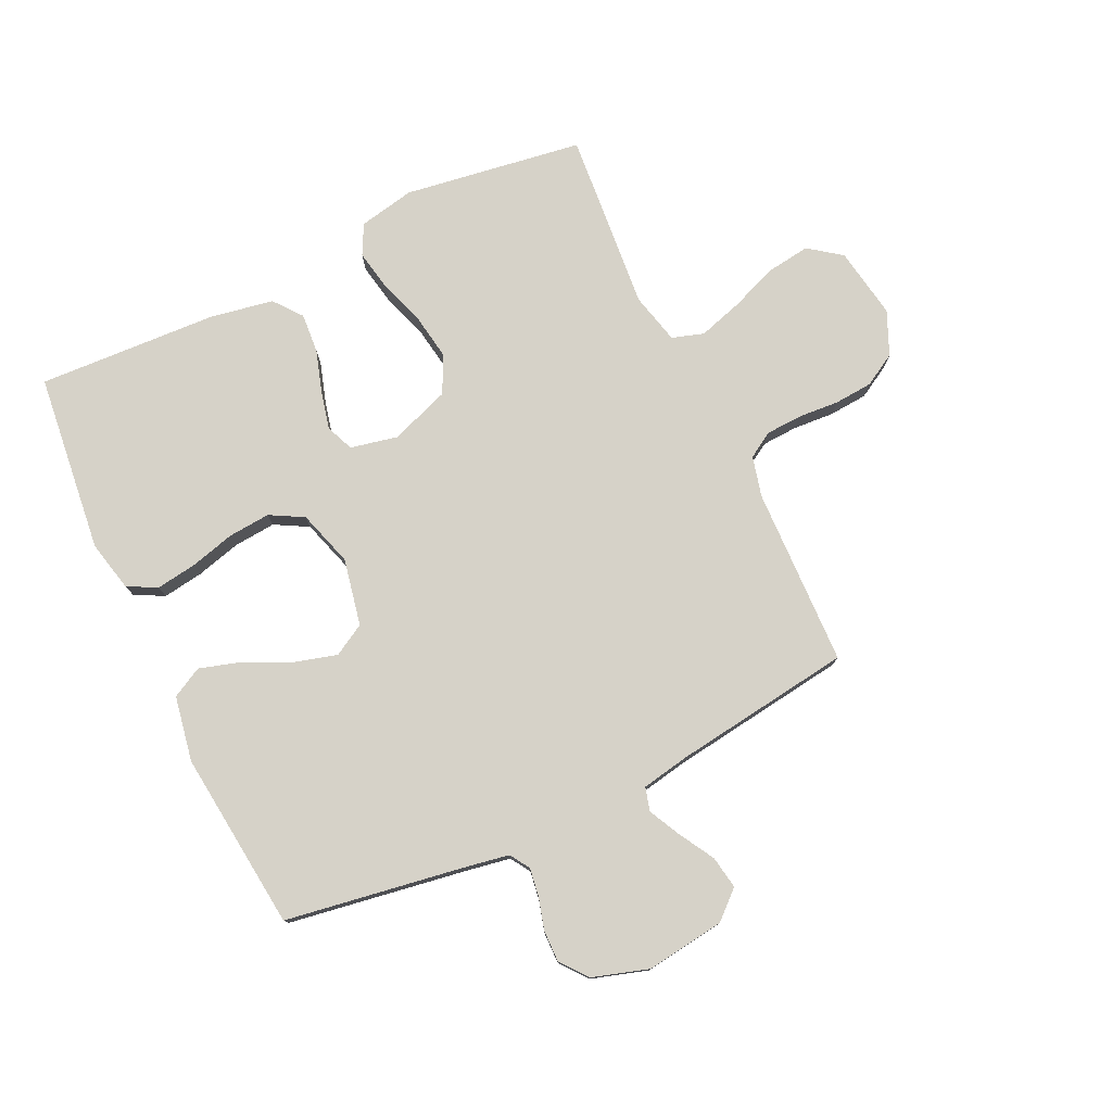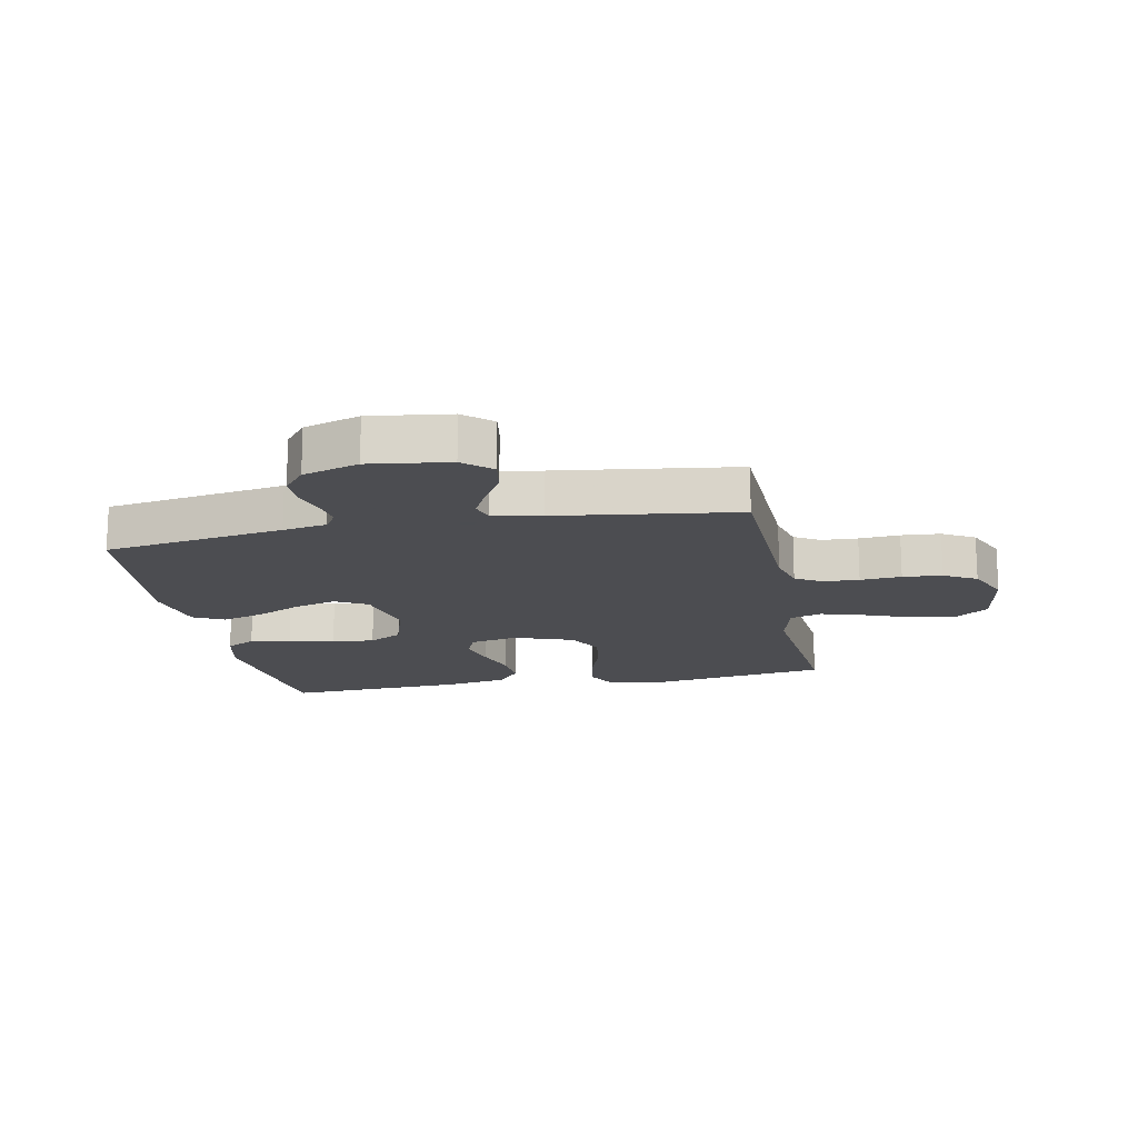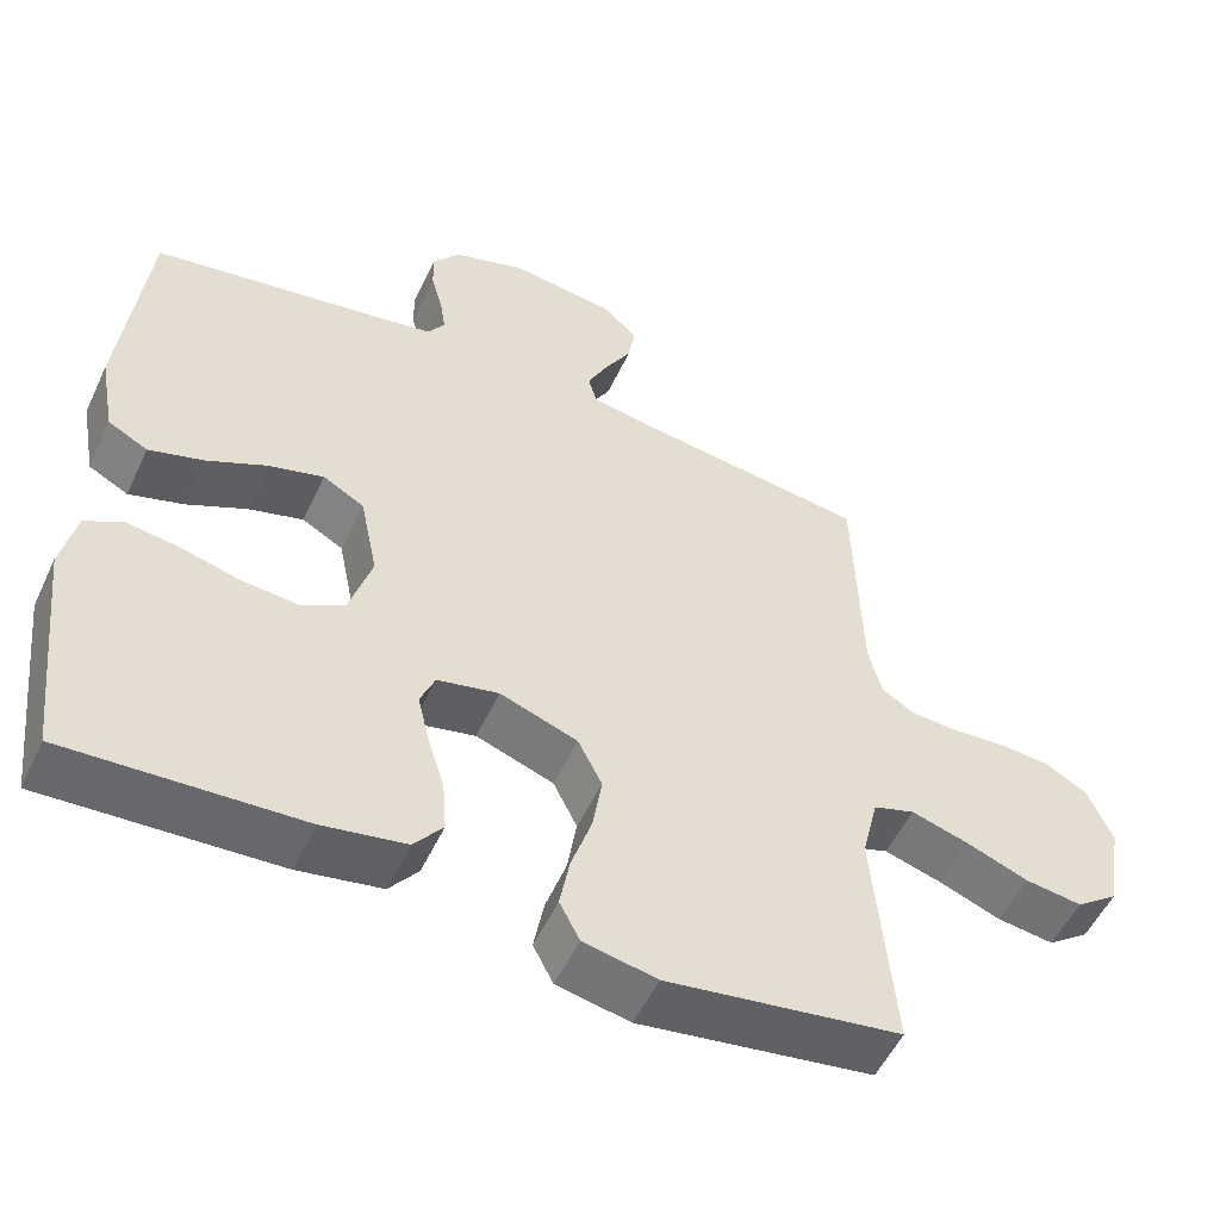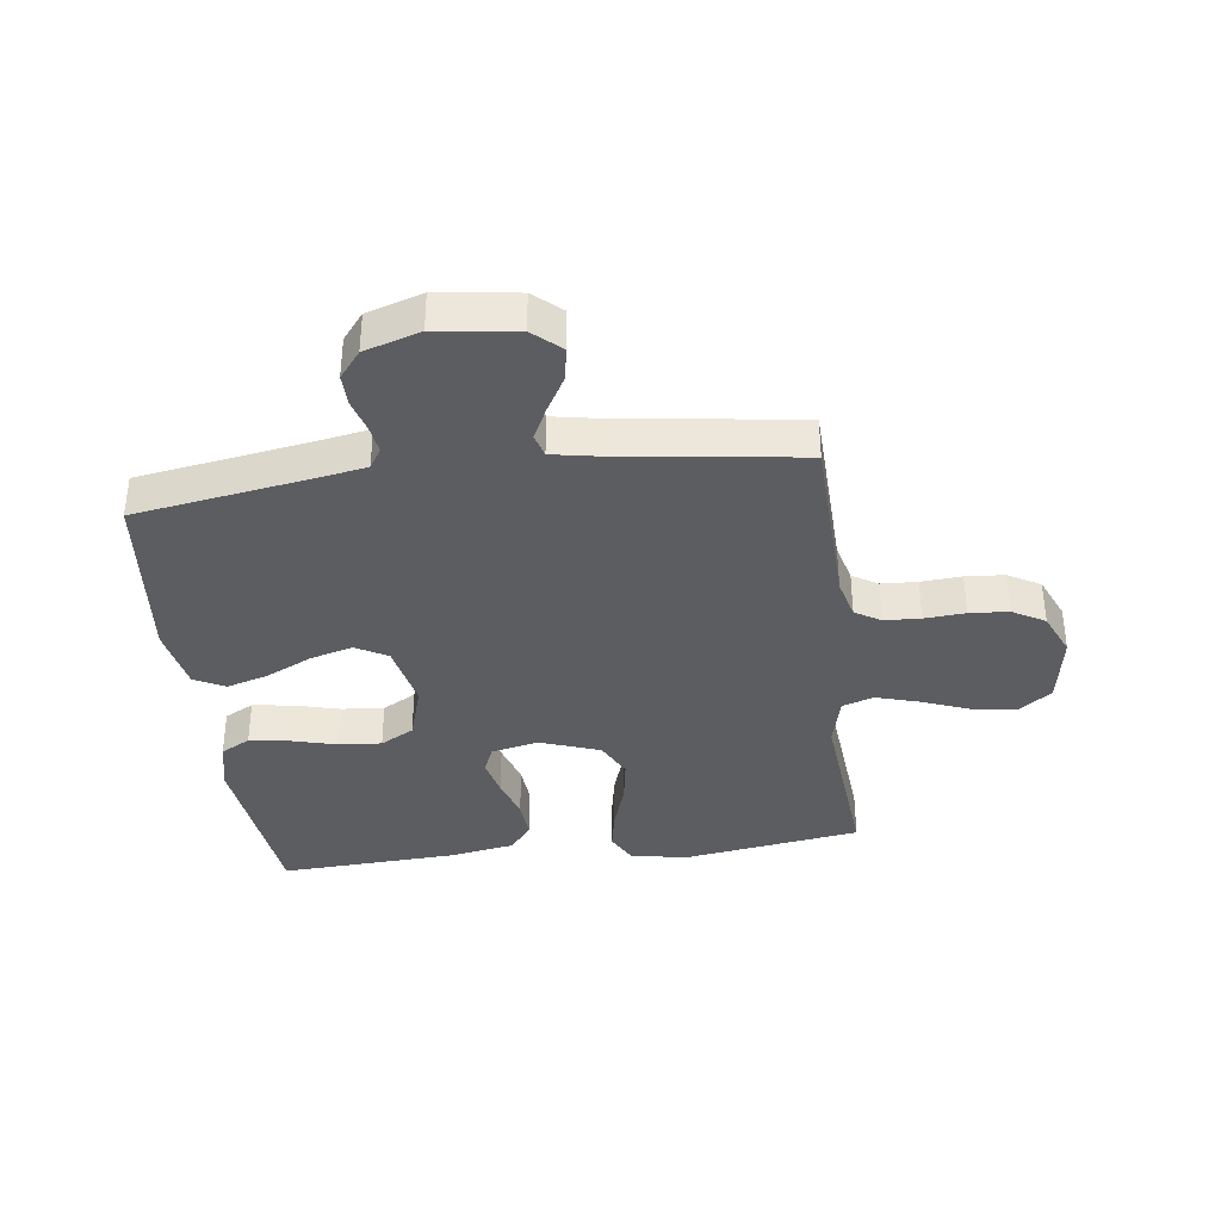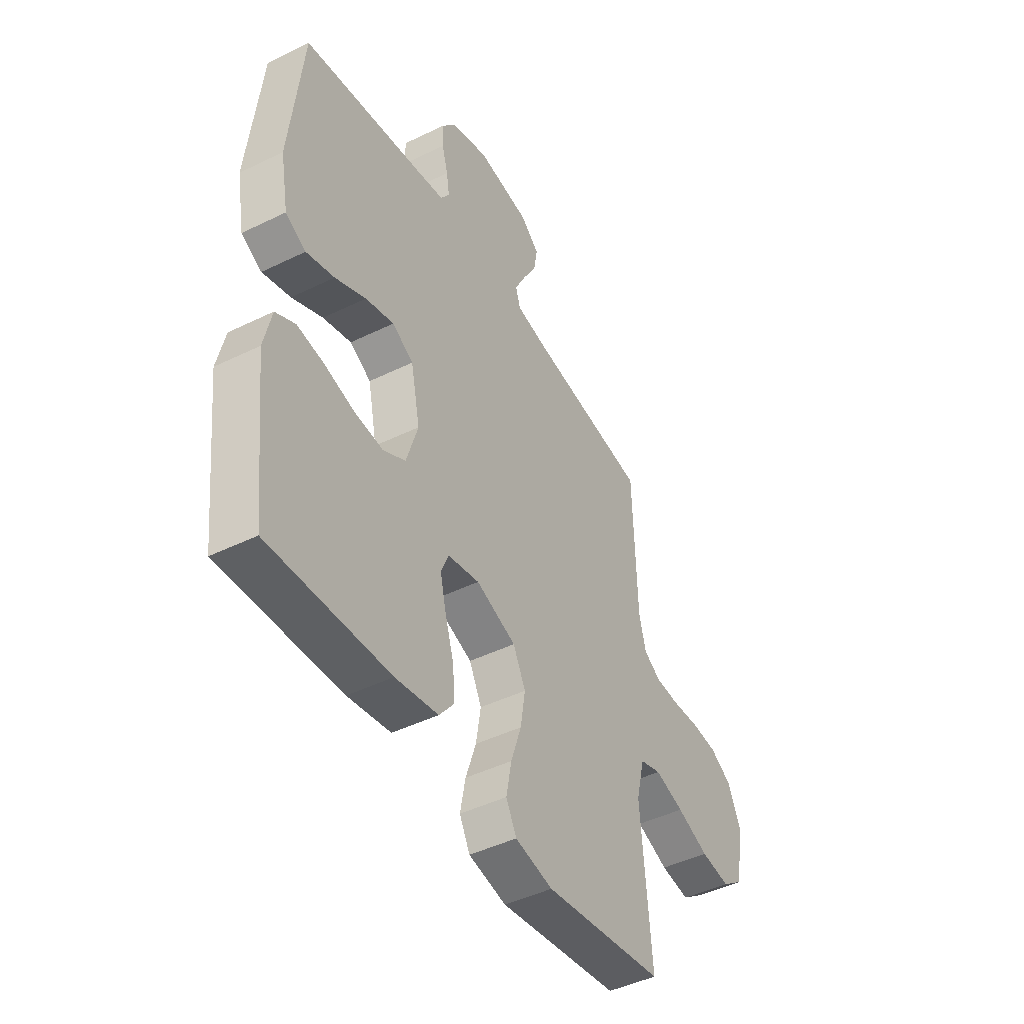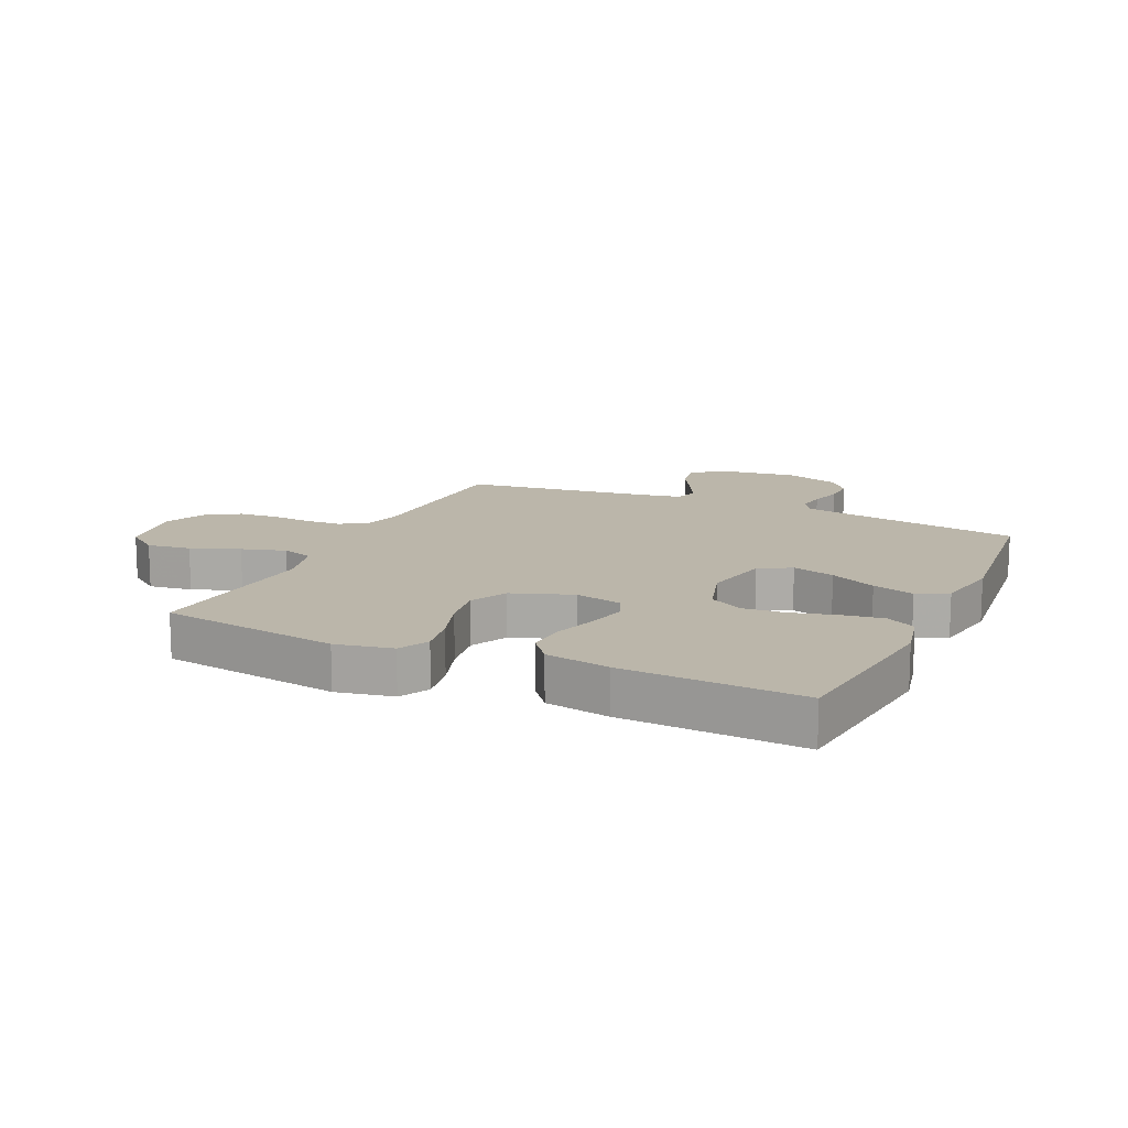
<metadata>
{"format":"obj","ext":"obj","renderer":"f3d","projection":"perspective","resolution":1024,"background":"white","views":[{"elev":77.5,"azim":-25.4,"up":"+Y"},{"elev":-16.1,"azim":11.2,"up":"+Y"},{"elev":-53.4,"azim":-24.8,"up":"+Z"},{"elev":-36.8,"azim":7.4,"up":"+Y"},{"elev":-45.5,"azim":-60.6,"up":"+Z"},{"elev":14.0,"azim":-155.2,"up":"+Y"}]}
</metadata>
<code>
v -0.5 0.07 -0.5
v -0.534 0.07 -0.2
v -0.515 0.07 -0.115
v -0.466 0.07 -0.089
v -0.398 0.07 -0.099
v -0.323 0.07 -0.119
v -0.252 0.07 -0.125
v -0.196 0.07 -0.094
v -0.167 0.07 0
v -0.19 0.07 0.112
v -0.243 0.07 0.142
v -0.314 0.07 0.122
v -0.391 0.07 0.085
v -0.461 0.07 0.064
v -0.512 0.07 0.091
v -0.532 0.07 0.2
v -0.5 0.07 0.5
v -0.2 0.07 0.548
v -0.127 0.07 0.561
v -0.106 0.07 0.594
v -0.113 0.07 0.641
v -0.128 0.07 0.695
v -0.129 0.07 0.748
v -0.093 0.07 0.793
v 0 0.07 0.822
v 0.133 0.07 0.804
v 0.179 0.07 0.763
v 0.17 0.07 0.708
v 0.136 0.07 0.649
v 0.109 0.07 0.595
v 0.12 0.07 0.556
v 0.2 0.07 0.541
v 0.5 0.07 0.5
v 0.509 0.07 0.2
v 0.526 0.07 0.133
v 0.569 0.07 0.107
v 0.629 0.07 0.104
v 0.697 0.07 0.109
v 0.762 0.07 0.104
v 0.816 0.07 0.073
v 0.848 0.07 0
v 0.828 0.07 -0.12
v 0.774 0.07 -0.16
v 0.701 0.07 -0.15
v 0.621 0.07 -0.119
v 0.548 0.07 -0.097
v 0.495 0.07 -0.114
v 0.474 0.07 -0.2
v 0.5 0.07 -0.5
v 0.2 0.07 -0.545
v 0.106 0.07 -0.526
v 0.08 0.07 -0.476
v 0.093 0.07 -0.406
v 0.119 0.07 -0.328
v 0.131 0.07 -0.253
v 0.1 0.07 -0.191
v 0 0.07 -0.155
v -0.079 0.07 -0.172
v -0.098 0.07 -0.218
v -0.083 0.07 -0.282
v -0.061 0.07 -0.353
v -0.056 0.07 -0.419
v -0.093 0.07 -0.466
v -0.2 0.07 -0.485
v -0.5 0 -0.5
v -0.534 0 -0.2
v -0.515 0 -0.115
v -0.466 0 -0.089
v -0.398 0 -0.099
v -0.323 0 -0.119
v -0.252 0 -0.125
v -0.196 0 -0.094
v -0.167 0 0
v -0.19 0 0.112
v -0.243 0 0.142
v -0.314 0 0.122
v -0.391 0 0.085
v -0.461 0 0.064
v -0.512 0 0.091
v -0.532 0 0.2
v -0.5 0 0.5
v -0.2 0 0.548
v -0.127 0 0.561
v -0.106 0 0.594
v -0.113 0 0.641
v -0.128 0 0.695
v -0.129 0 0.748
v -0.093 0 0.793
v 0 0 0.822
v 0.133 0 0.804
v 0.179 0 0.763
v 0.17 0 0.708
v 0.136 0 0.649
v 0.109 0 0.595
v 0.12 0 0.556
v 0.2 0 0.541
v 0.5 0 0.5
v 0.509 0 0.2
v 0.526 0 0.133
v 0.569 0 0.107
v 0.629 0 0.104
v 0.697 0 0.109
v 0.762 0 0.104
v 0.816 0 0.073
v 0.848 0 0
v 0.828 0 -0.12
v 0.774 0 -0.16
v 0.701 0 -0.15
v 0.621 0 -0.119
v 0.548 0 -0.097
v 0.495 0 -0.114
v 0.474 0 -0.2
v 0.5 0 -0.5
v 0.2 0 -0.545
v 0.106 0 -0.526
v 0.08 0 -0.476
v 0.093 0 -0.406
v 0.119 0 -0.328
v 0.131 0 -0.253
v 0.1 0 -0.191
v 0 0 -0.155
v -0.079 0 -0.172
v -0.098 0 -0.218
v -0.083 0 -0.282
v -0.061 0 -0.353
v -0.056 0 -0.419
v -0.093 0 -0.466
v -0.2 0 -0.485
f 4 5 6
f 3 4 6
f 2 3 6
f 1 2 6
f 64 1 6
f 63 64 6
f 62 63 6
f 61 62 6
f 60 61 6
f 59 60 6 7
f 58 59 7 8
f 57 58 8 9
f 56 57 9 10
f 52 53 54
f 51 52 54
f 50 51 54
f 49 50 54
f 48 49 54
f 47 48 54 55
f 43 44 45
f 42 43 45
f 41 42 45
f 40 41 45
f 39 40 45
f 38 39 45
f 37 38 45
f 36 37 45 46
f 35 36 46 47
f 32 33 34
f 47 55 56
f 35 47 56
f 34 35 56
f 32 34 56
f 31 32 56
f 27 28 29
f 26 27 29
f 25 26 29
f 24 25 29
f 23 24 29
f 22 23 29
f 21 22 29
f 20 21 29 30
f 16 17 18
f 15 16 18
f 14 15 18
f 13 14 18
f 12 13 18
f 11 12 18 19
f 20 30 31
f 19 20 31
f 11 19 31
f 10 11 31
f 10 31 56
f 70 69 68
f 70 68 67
f 70 67 66
f 70 66 65
f 70 65 128
f 70 128 127
f 70 127 126
f 70 126 125
f 70 125 124
f 71 70 124 123
f 72 71 123 122
f 73 72 122 121
f 74 73 121 120
f 118 117 116
f 118 116 115
f 118 115 114
f 118 114 113
f 118 113 112
f 119 118 112 111
f 109 108 107
f 109 107 106
f 109 106 105
f 109 105 104
f 109 104 103
f 109 103 102
f 109 102 101
f 110 109 101 100
f 111 110 100 99
f 98 97 96
f 120 119 111
f 120 111 99
f 120 99 98
f 120 98 96
f 120 96 95
f 93 92 91
f 93 91 90
f 93 90 89
f 93 89 88
f 93 88 87
f 93 87 86
f 93 86 85
f 94 93 85 84
f 82 81 80
f 82 80 79
f 82 79 78
f 82 78 77
f 82 77 76
f 83 82 76 75
f 95 94 84
f 95 84 83
f 95 83 75
f 95 75 74
f 120 95 74
f 1 65 66 2
f 2 66 67 3
f 3 67 68 4
f 4 68 69 5
f 5 69 70 6
f 6 70 71 7
f 7 71 72 8
f 8 72 73 9
f 9 73 74 10
f 10 74 75 11
f 11 75 76 12
f 12 76 77 13
f 13 77 78 14
f 14 78 79 15
f 15 79 80 16
f 16 80 81 17
f 17 81 82 18
f 18 82 83 19
f 19 83 84 20
f 20 84 85 21
f 21 85 86 22
f 22 86 87 23
f 23 87 88 24
f 24 88 89 25
f 25 89 90 26
f 26 90 91 27
f 27 91 92 28
f 28 92 93 29
f 29 93 94 30
f 30 94 95 31
f 31 95 96 32
f 32 96 97 33
f 33 97 98 34
f 34 98 99 35
f 35 99 100 36
f 36 100 101 37
f 37 101 102 38
f 38 102 103 39
f 39 103 104 40
f 40 104 105 41
f 41 105 106 42
f 42 106 107 43
f 43 107 108 44
f 44 108 109 45
f 45 109 110 46
f 46 110 111 47
f 47 111 112 48
f 48 112 113 49
f 49 113 114 50
f 50 114 115 51
f 51 115 116 52
f 52 116 117 53
f 53 117 118 54
f 54 118 119 55
f 55 119 120 56
f 56 120 121 57
f 57 121 122 58
f 58 122 123 59
f 59 123 124 60
f 60 124 125 61
f 61 125 126 62
f 62 126 127 63
f 63 127 128 64
f 64 128 65 1

</code>
